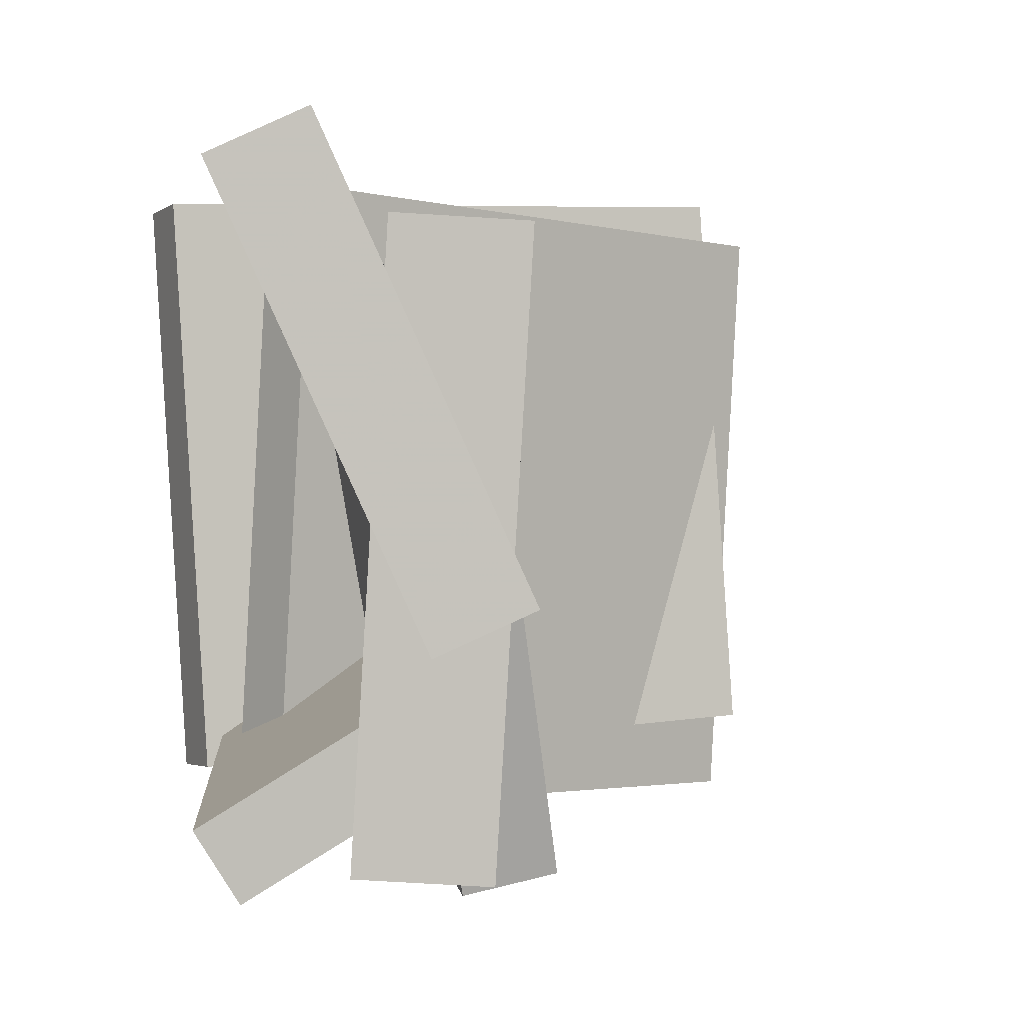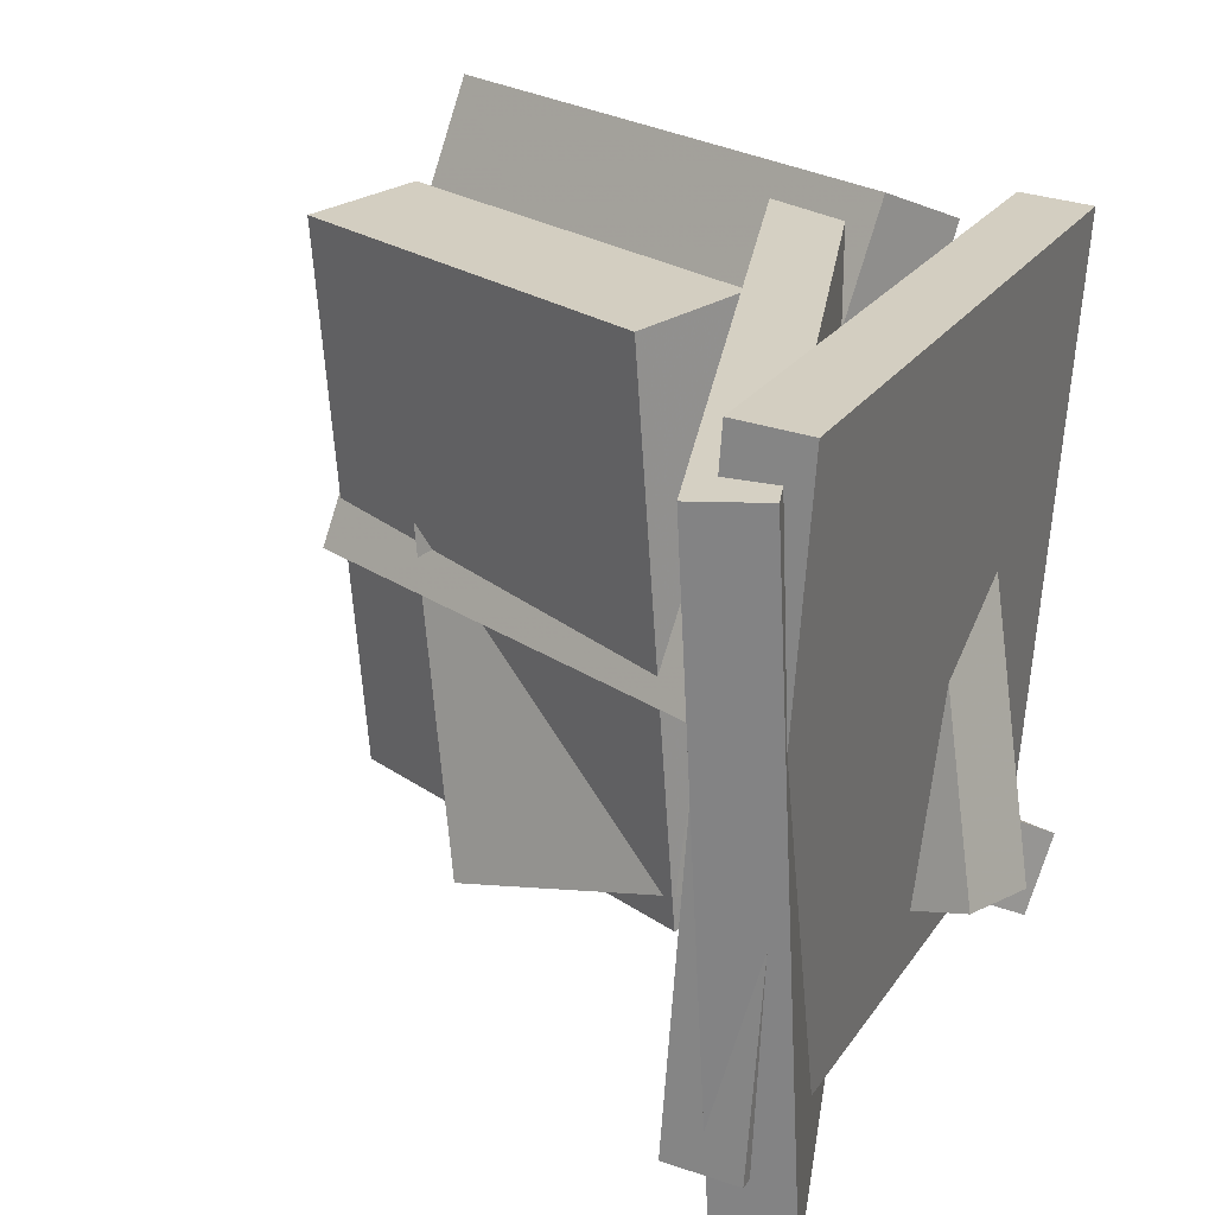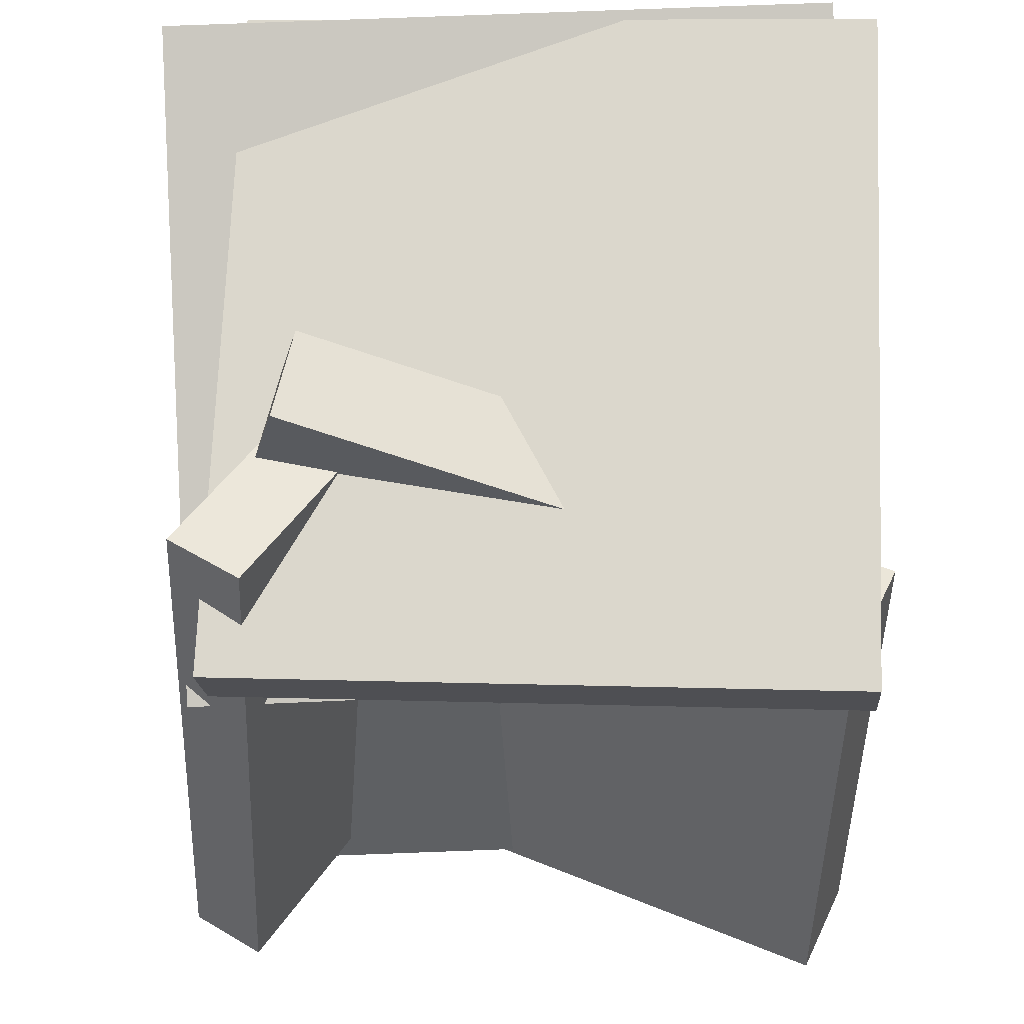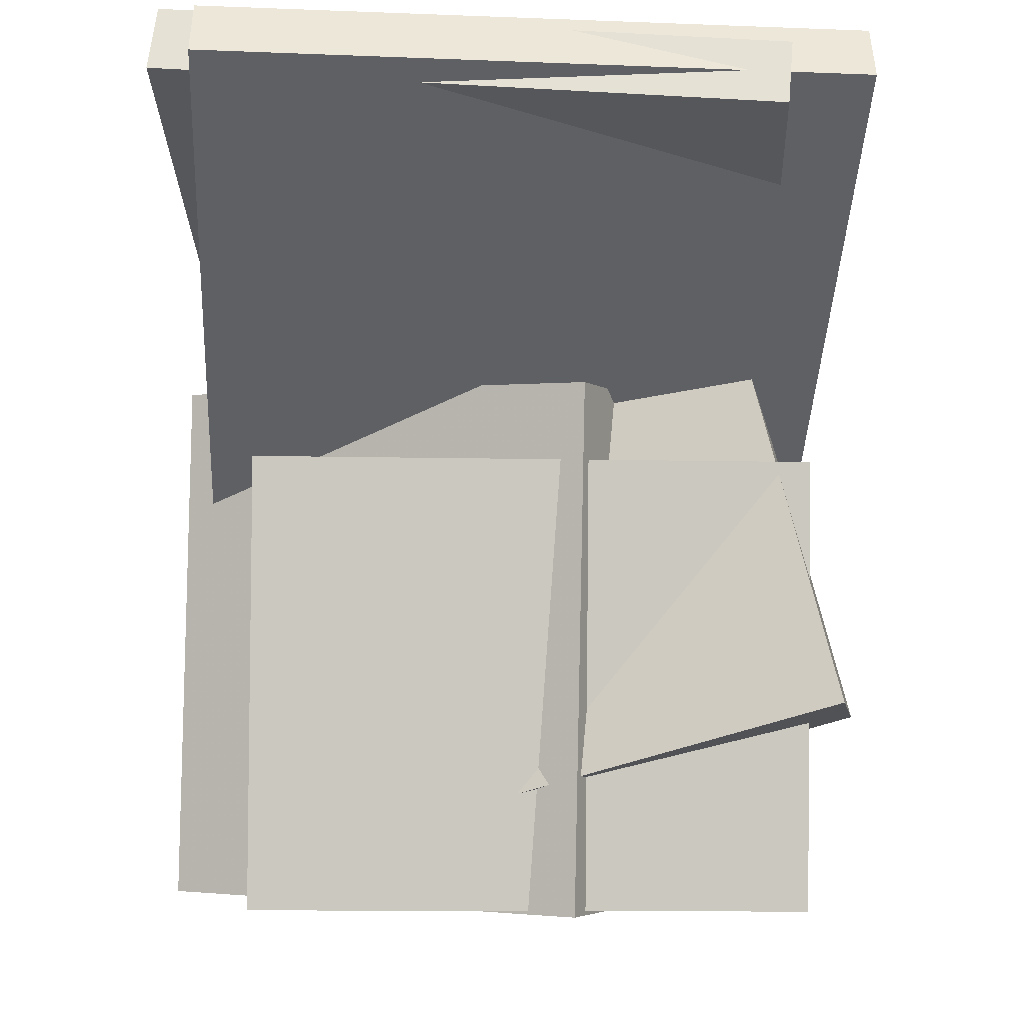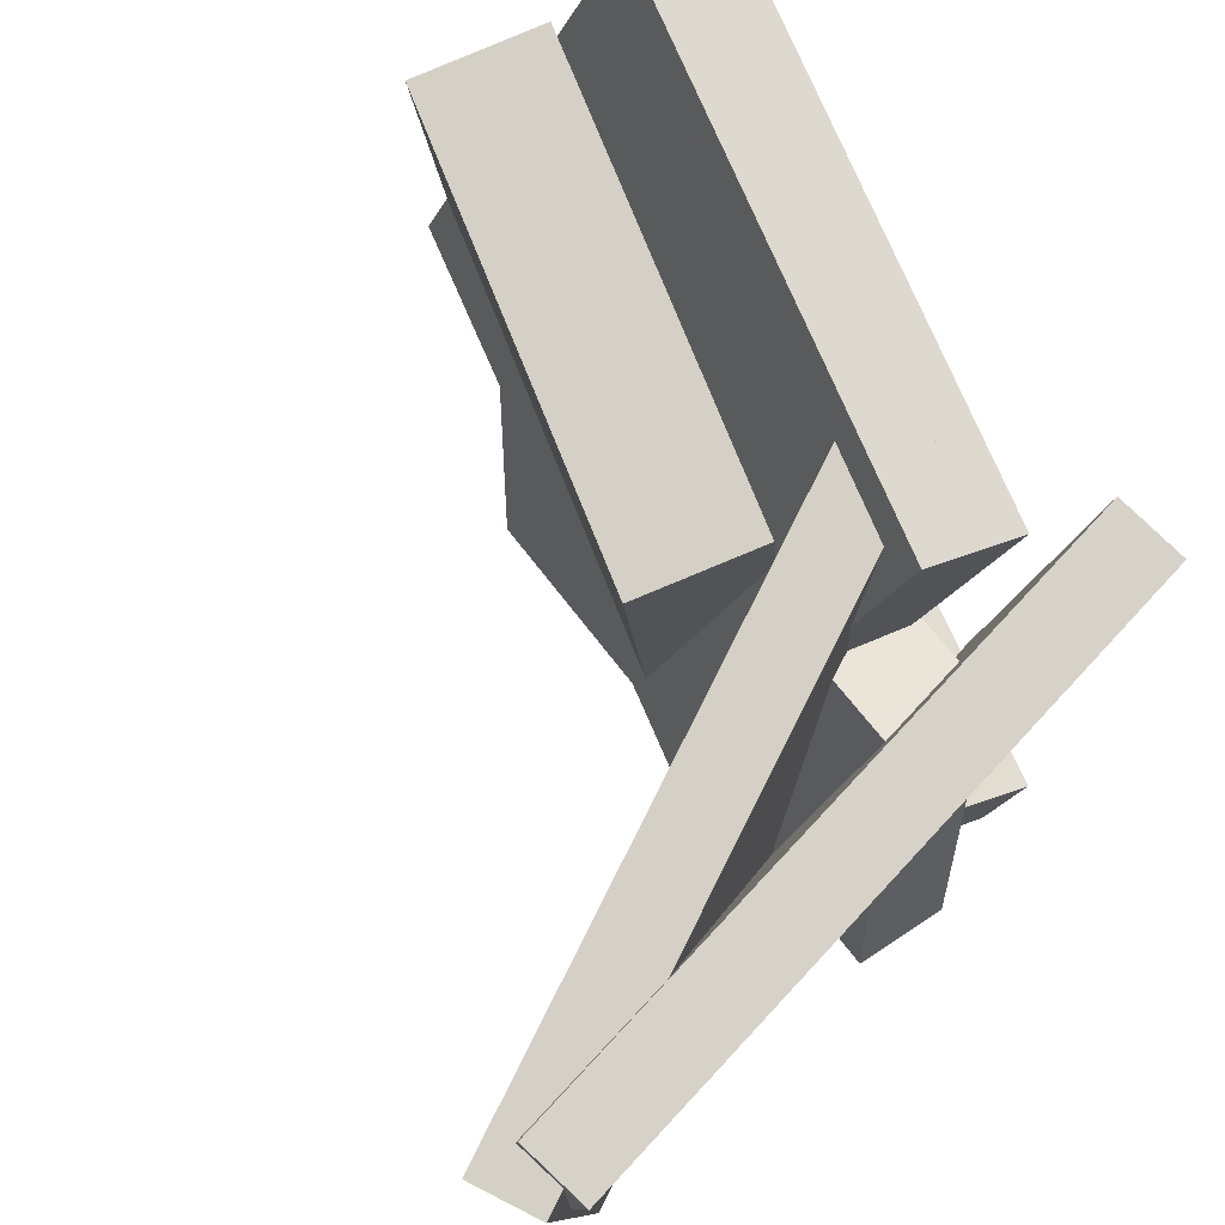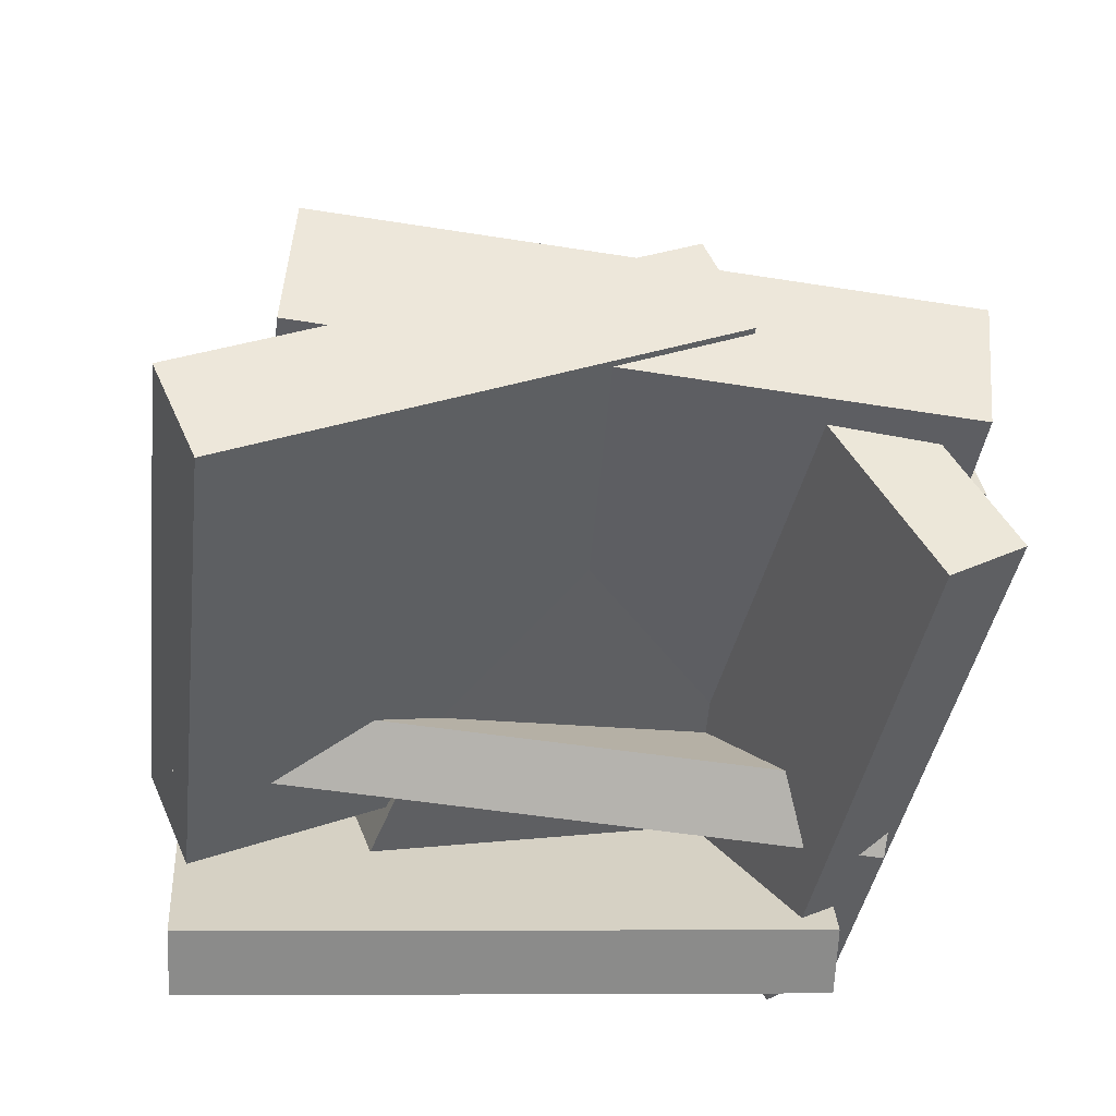
<metadata>
{"format":"obj","ext":"obj","renderer":"f3d","projection":"perspective","resolution":1024,"background":"white","views":[{"elev":0.4,"azim":76.1,"up":"+Z"},{"elev":25.6,"azim":-142.8,"up":"+Z"},{"elev":-30.5,"azim":-88.6,"up":"+Y"},{"elev":75.4,"azim":92.5,"up":"+Y"},{"elev":78.8,"azim":-124.6,"up":"+Z"},{"elev":-51.4,"azim":84.5,"up":"+Y"}]}
</metadata>
<code>
v -0.1918 0.05792 -0.08501
v -0.19 0.0864 -0.1305
v -0.22 -0.06491 -0.163
v -0.2183 -0.03643 -0.2085
v 0.2296 -0.01869 -0.117
v 0.2313 0.009787 -0.1625
v 0.2013 -0.1415 -0.195
v 0.203 -0.113 -0.2405
f 1.0 7.0 5.0
f 1.0 3.0 7.0
f 1.0 4.0 3.0
f 1.0 2.0 4.0
f 3.0 8.0 7.0
f 3.0 4.0 8.0
f 5.0 7.0 8.0
f 5.0 8.0 6.0
f 1.0 5.0 6.0
f 1.0 6.0 2.0
f 2.0 6.0 8.0
f 2.0 8.0 4.0
v -0.2839 0.3103 -0.2264
v -0.2726 0.3312 0.2105
v -0.2426 0.3328 -0.2285
v -0.2313 0.3537 0.2084
v -0.07278 -0.07747 -0.2133
v -0.06146 -0.05657 0.2236
v -0.03146 -0.05505 -0.2155
v -0.02014 -0.03414 0.2215
f 9.0 15.0 13.0
f 9.0 11.0 15.0
f 9.0 12.0 11.0
f 9.0 10.0 12.0
f 11.0 16.0 15.0
f 11.0 12.0 16.0
f 13.0 15.0 16.0
f 13.0 16.0 14.0
f 9.0 13.0 14.0
f 9.0 14.0 10.0
f 10.0 14.0 16.0
f 10.0 16.0 12.0
v -0.0694 0.0164 -0.2107
v -0.05129 0.03579 0.1826
v -0.05083 0.1002 -0.2157
v -0.03272 0.1196 0.1776
v 0.2402 -0.05282 -0.2216
v 0.2583 -0.03343 0.1718
v 0.2588 0.03101 -0.2266
v 0.2769 0.0504 0.1668
f 17.0 23.0 21.0
f 17.0 19.0 23.0
f 17.0 20.0 19.0
f 17.0 18.0 20.0
f 19.0 24.0 23.0
f 19.0 20.0 24.0
f 21.0 23.0 24.0
f 21.0 24.0 22.0
f 17.0 21.0 22.0
f 17.0 22.0 18.0
f 18.0 22.0 24.0
f 18.0 24.0 20.0
v -0.2525 0.0286 -0.1458
v -0.1771 -0.02426 0.1079
v -0.2512 0.09162 -0.1331
v -0.1757 0.03876 0.1206
v 0.1207 0.04244 -0.2539
v 0.1961 -0.01042 -0.0002542
v 0.122 0.1055 -0.2412
v 0.1975 0.0526 0.01248
f 25.0 31.0 29.0
f 25.0 27.0 31.0
f 25.0 28.0 27.0
f 25.0 26.0 28.0
f 27.0 32.0 31.0
f 27.0 28.0 32.0
f 29.0 31.0 32.0
f 29.0 32.0 30.0
f 25.0 29.0 30.0
f 25.0 30.0 26.0
f 26.0 30.0 32.0
f 26.0 32.0 28.0
v -0.1078 0.06392 -0.08241
v -0.1271 -0.06922 0.2129
v -0.09495 0.1265 -0.05335
v -0.1142 -0.00661 0.242
v 0.2596 -0.007695 -0.09075
v 0.2403 -0.1408 0.2046
v 0.2724 0.05491 -0.06169
v 0.2532 -0.07823 0.2336
f 33.0 39.0 37.0
f 33.0 35.0 39.0
f 33.0 36.0 35.0
f 33.0 34.0 36.0
f 35.0 40.0 39.0
f 35.0 36.0 40.0
f 37.0 39.0 40.0
f 37.0 40.0 38.0
f 33.0 37.0 38.0
f 33.0 38.0 34.0
f 34.0 38.0 40.0
f 34.0 40.0 36.0
v -0.2631 0.333 -0.1745
v -0.2795 0.3101 0.2373
v -0.2166 0.343 -0.1721
v -0.2329 0.3202 0.2397
v -0.1676 -0.1038 -0.1949
v -0.1839 -0.1266 0.2168
v -0.1211 -0.09371 -0.1925
v -0.1374 -0.1166 0.2192
f 41.0 47.0 45.0
f 41.0 43.0 47.0
f 41.0 44.0 43.0
f 41.0 42.0 44.0
f 43.0 48.0 47.0
f 43.0 44.0 48.0
f 45.0 47.0 48.0
f 45.0 48.0 46.0
f 41.0 45.0 46.0
f 41.0 46.0 42.0
f 42.0 46.0 48.0
f 42.0 48.0 44.0

</code>
